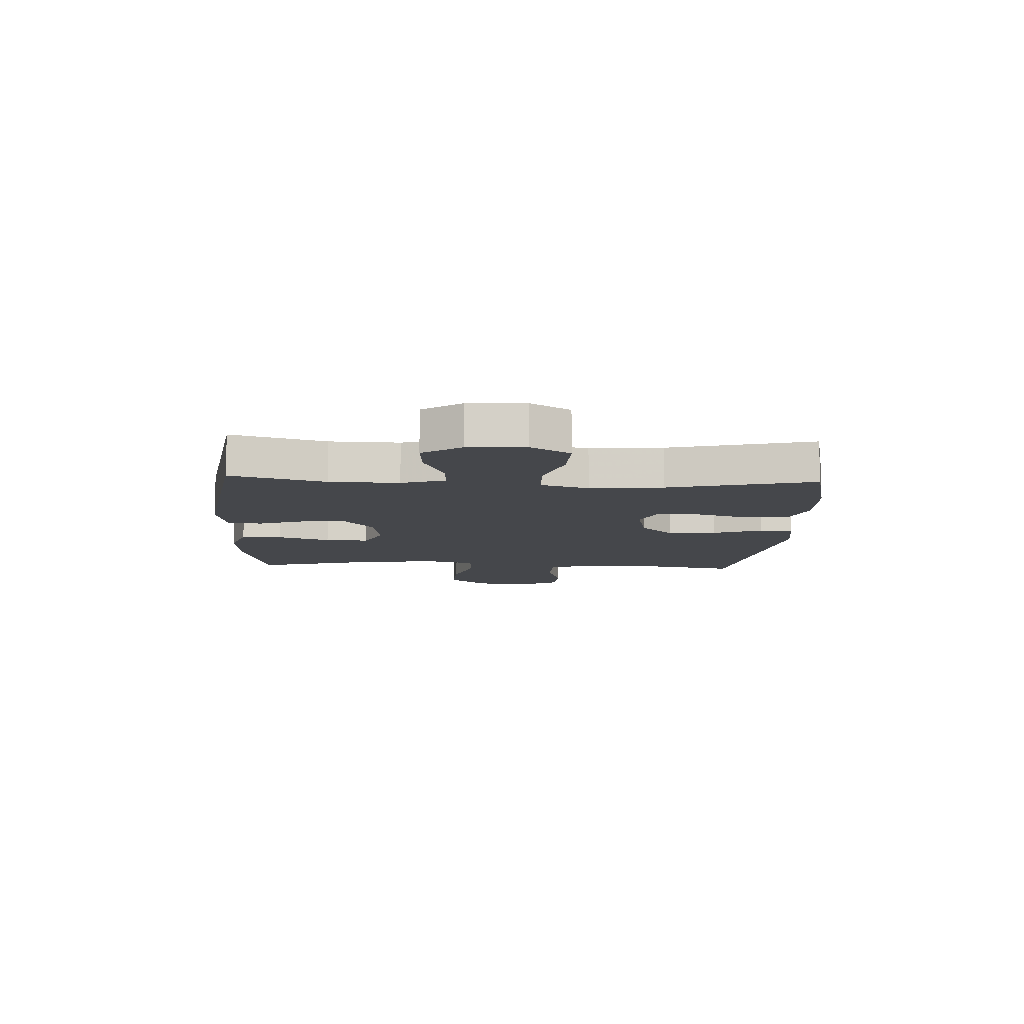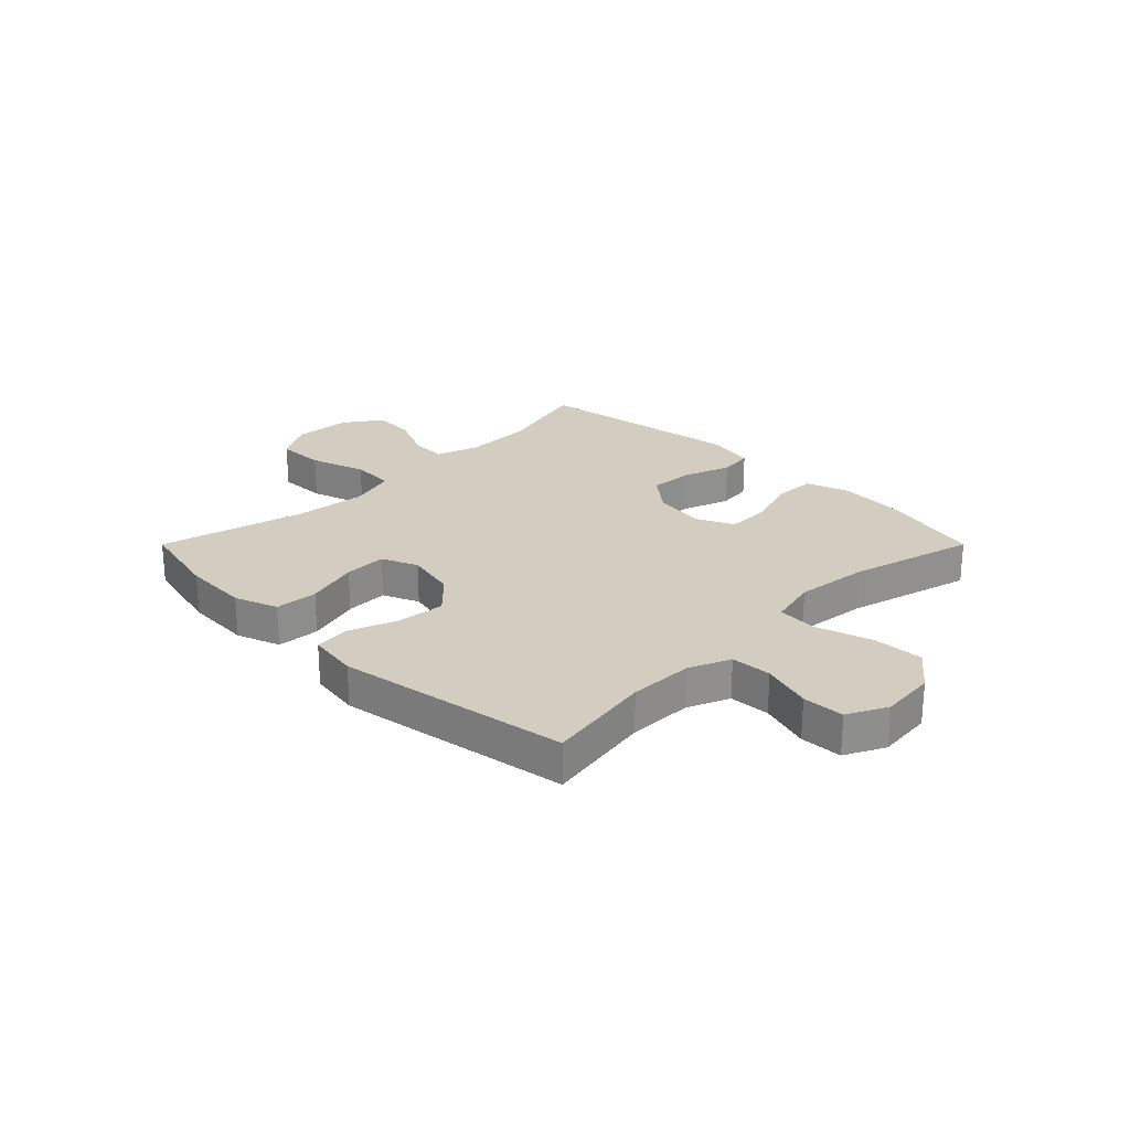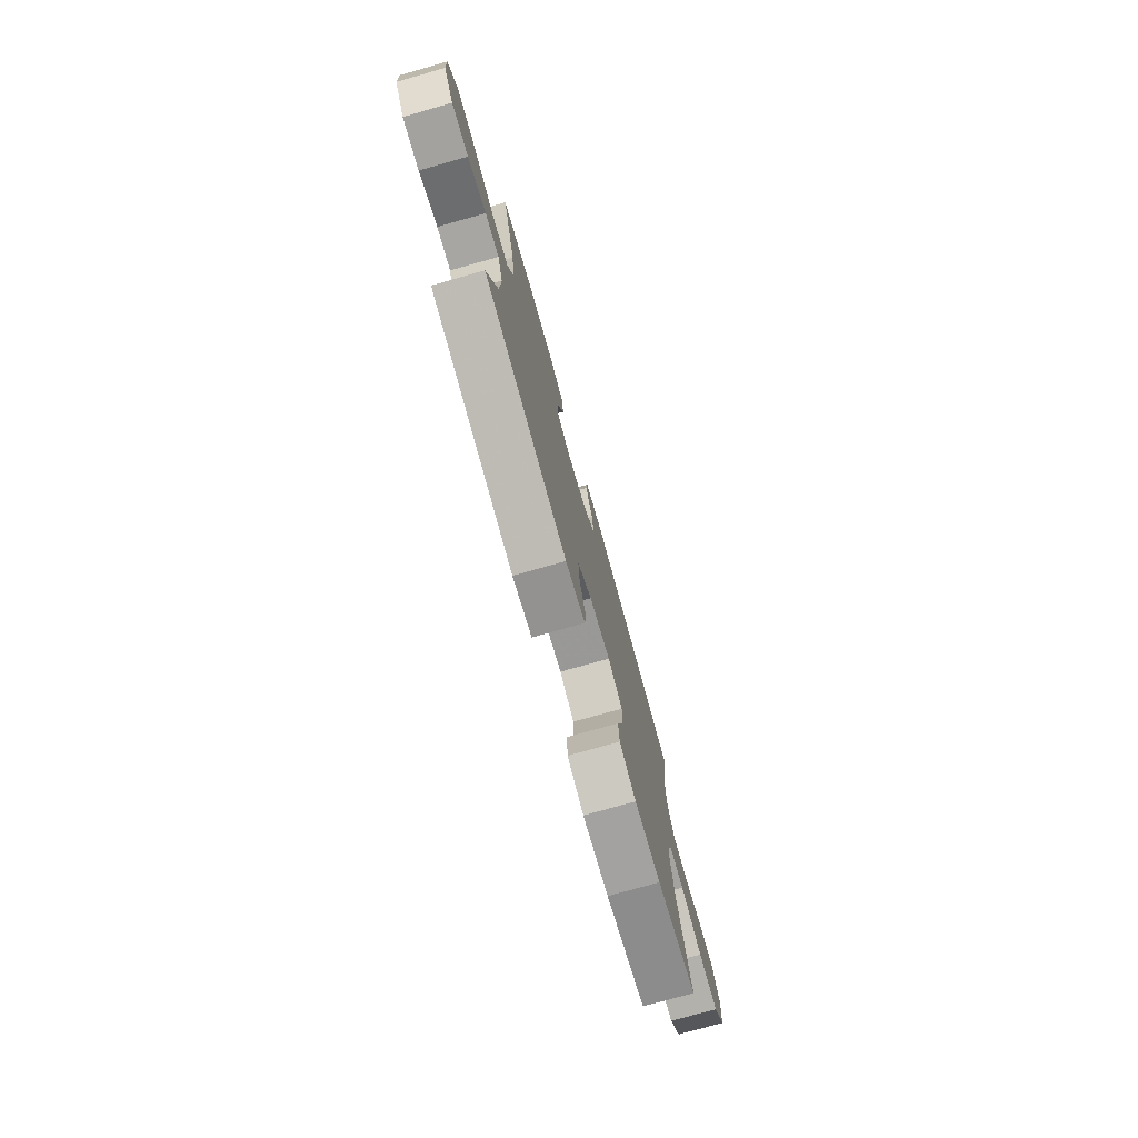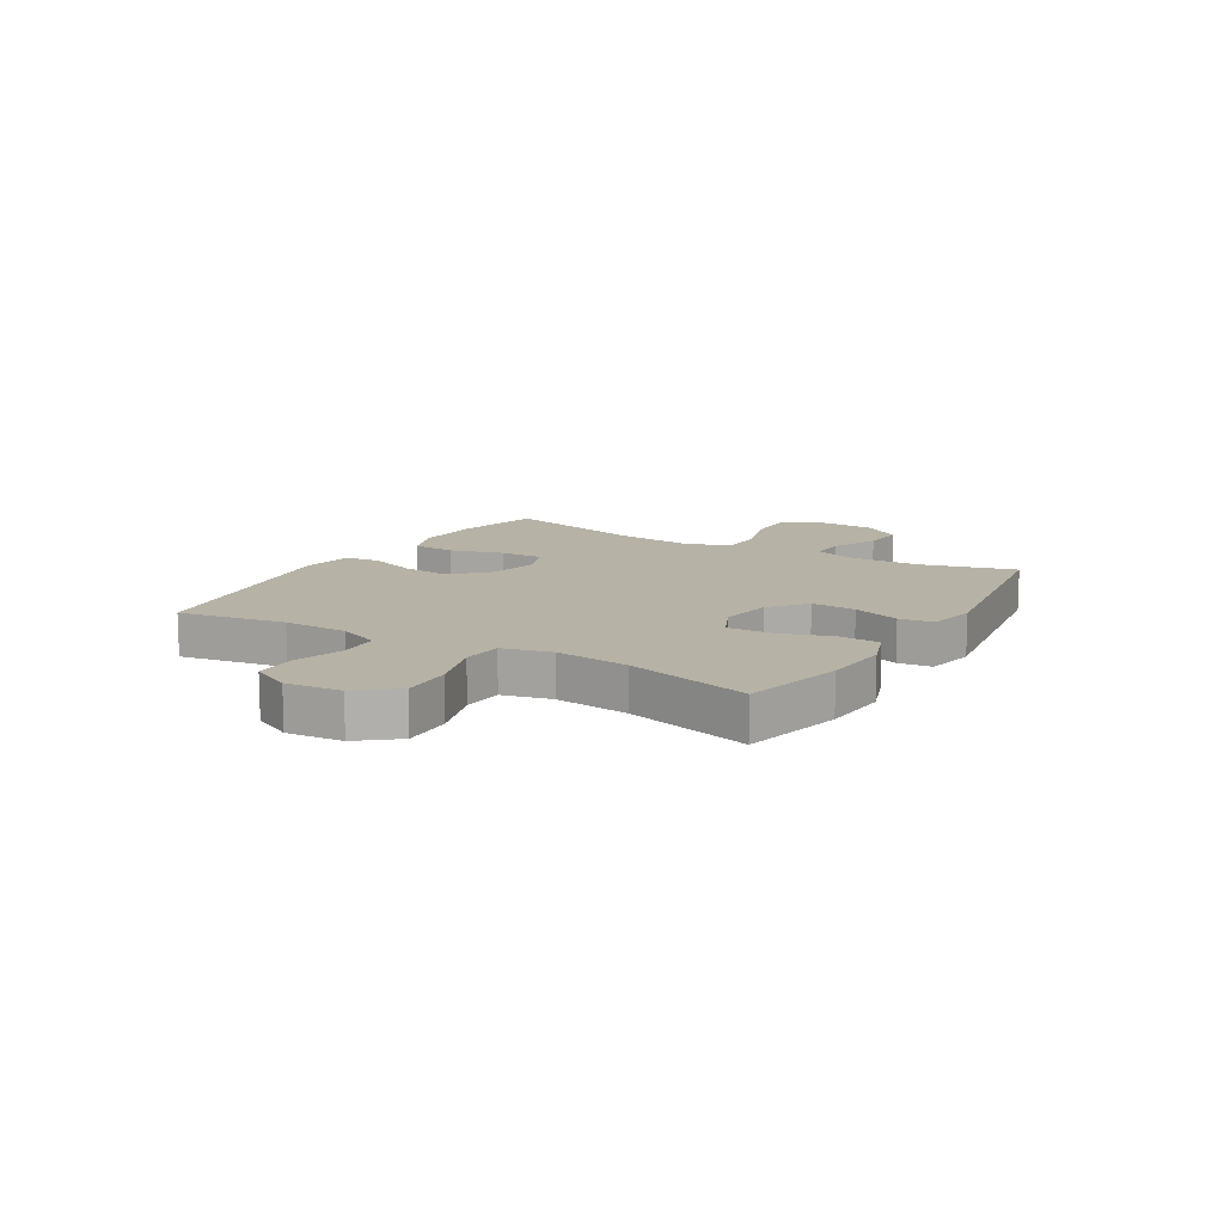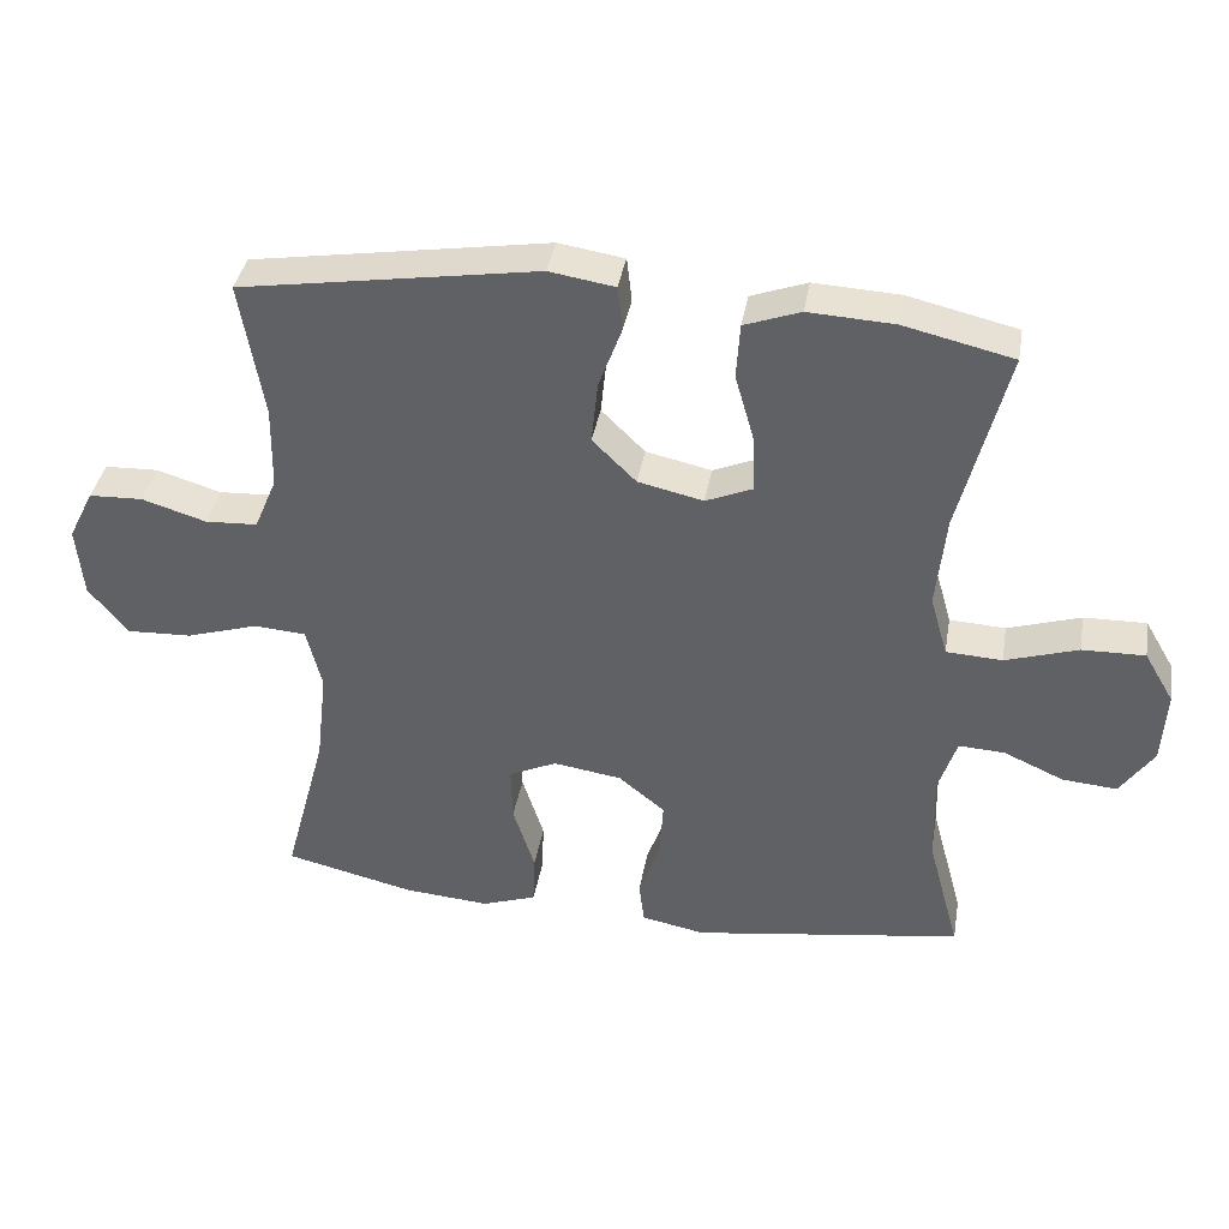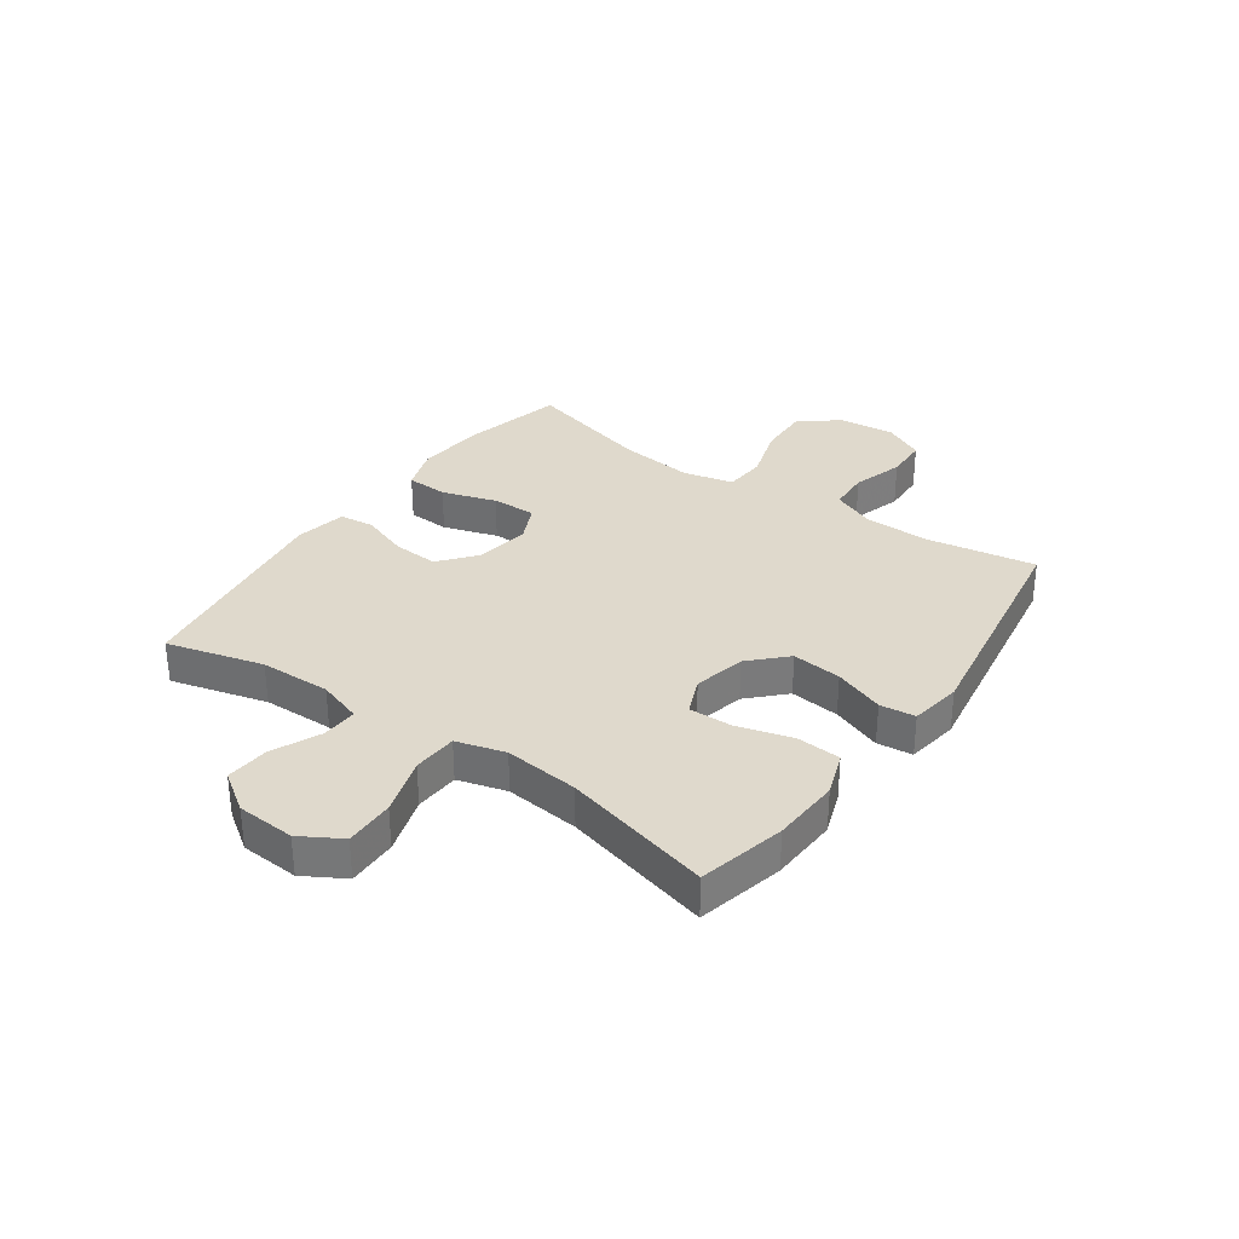
<metadata>
{"format":"obj","ext":"obj","renderer":"f3d","projection":"perspective","resolution":1024,"background":"white","views":[{"elev":-10.2,"azim":-93.1,"up":"+Y"},{"elev":24.7,"azim":45.0,"up":"+Y"},{"elev":-76.7,"azim":-74.3,"up":"+Z"},{"elev":12.2,"azim":120.8,"up":"+Y"},{"elev":38.4,"azim":-170.2,"up":"+Z"},{"elev":32.3,"azim":-54.7,"up":"+Y"}]}
</metadata>
<code>
v -0.5 0.07 0.5
v -0.35 0.07 0.535
v -0.232 0.07 0.541
v -0.155 0.07 0.513
v -0.15 0.07 0.437
v -0.177 0.07 0.342
v -0.179 0.07 0.266
v -0.115 0.07 0.239
v -0.025 0.07 0.259
v 0.035 0.07 0.318
v 0.026 0.07 0.404
v -0.006 0.07 0.491
v 0.001 0.07 0.552
v 0.091 0.07 0.566
v 0.5 0.07 0.5
v 0.468 0.07 0.311
v 0.47 0.07 0.197
v 0.501 0.07 0.123
v 0.573 0.07 0.119
v 0.662 0.07 0.146
v 0.736 0.07 0.143
v 0.771 0.07 0.073
v 0.762 0.07 -0.025
v 0.708 0.07 -0.092
v 0.618 0.07 -0.088
v 0.519 0.07 -0.057
v 0.447 0.07 -0.062
v 0.426 0.07 -0.148
v 0.441 0.07 -0.279
v 0.5 0.07 -0.5
v 0.321 0.07 -0.542
v 0.203 0.07 -0.551
v 0.128 0.07 -0.525
v 0.125 0.07 -0.453
v 0.155 0.07 -0.359
v 0.157 0.07 -0.282
v 0.091 0.07 -0.251
v -0.003 0.07 -0.265
v -0.067 0.07 -0.317
v -0.062 0.07 -0.396
v -0.033 0.07 -0.479
v -0.04 0.07 -0.539
v -0.128 0.07 -0.556
v -0.5 0.07 -0.5
v -0.455 0.07 -0.333
v -0.452 0.07 -0.21
v -0.477 0.07 -0.133
v -0.54 0.07 -0.136
v -0.623 0.07 -0.173
v -0.698 0.07 -0.179
v -0.744 0.07 -0.111
v -0.75 0.07 -0.01
v -0.709 0.07 0.06
v -0.623 0.07 0.058
v -0.523 0.07 0.026
v -0.446 0.07 0.03
v -0.422 0.07 0.114
v -0.435 0.07 0.243
v -0.5 0 0.5
v -0.35 0 0.535
v -0.232 0 0.541
v -0.155 0 0.513
v -0.15 0 0.437
v -0.177 0 0.342
v -0.179 0 0.266
v -0.115 0 0.239
v -0.025 0 0.259
v 0.035 0 0.318
v 0.026 0 0.404
v -0.006 0 0.491
v 0.001 0 0.552
v 0.091 0 0.566
v 0.5 0 0.5
v 0.468 0 0.311
v 0.47 0 0.197
v 0.501 0 0.123
v 0.573 0 0.119
v 0.662 0 0.146
v 0.736 0 0.143
v 0.771 0 0.073
v 0.762 0 -0.025
v 0.708 0 -0.092
v 0.618 0 -0.088
v 0.519 0 -0.057
v 0.447 0 -0.062
v 0.426 0 -0.148
v 0.441 0 -0.279
v 0.5 0 -0.5
v 0.321 0 -0.542
v 0.203 0 -0.551
v 0.128 0 -0.525
v 0.125 0 -0.453
v 0.155 0 -0.359
v 0.157 0 -0.282
v 0.091 0 -0.251
v -0.003 0 -0.265
v -0.067 0 -0.317
v -0.062 0 -0.396
v -0.033 0 -0.479
v -0.04 0 -0.539
v -0.128 0 -0.556
v -0.5 0 -0.5
v -0.455 0 -0.333
v -0.452 0 -0.21
v -0.477 0 -0.133
v -0.54 0 -0.136
v -0.623 0 -0.173
v -0.698 0 -0.179
v -0.744 0 -0.111
v -0.75 0 -0.01
v -0.709 0 0.06
v -0.623 0 0.058
v -0.523 0 0.026
v -0.446 0 0.03
v -0.422 0 0.114
v -0.435 0 0.243
f 53 54 55
f 52 53 55
f 51 52 55
f 50 51 55
f 49 50 55
f 48 49 55
f 47 48 55 56
f 46 47 56 57
f 43 44 45
f 42 43 45
f 41 42 45
f 40 41 45
f 45 46 57
f 40 45 57
f 39 40 57
f 33 34 35
f 32 33 35
f 31 32 35
f 30 31 35
f 29 30 35
f 28 29 35 36
f 27 28 36 37
f 24 25 26
f 23 24 26
f 22 23 26
f 21 22 26
f 20 21 26
f 19 20 26
f 18 19 26 27
f 27 37 38
f 18 27 38
f 17 18 38
f 14 15 16
f 13 14 16
f 12 13 16
f 11 12 16
f 10 11 16 17
f 4 5 6
f 3 4 6
f 2 3 6
f 1 2 6
f 58 1 6
f 58 6 7
f 57 58 7 8
f 39 57 8 9
f 17 38 39
f 10 17 39
f 9 10 39
f 113 112 111
f 113 111 110
f 113 110 109
f 113 109 108
f 113 108 107
f 113 107 106
f 114 113 106 105
f 115 114 105 104
f 103 102 101
f 103 101 100
f 103 100 99
f 103 99 98
f 115 104 103
f 115 103 98
f 115 98 97
f 93 92 91
f 93 91 90
f 93 90 89
f 93 89 88
f 93 88 87
f 94 93 87 86
f 95 94 86 85
f 84 83 82
f 84 82 81
f 84 81 80
f 84 80 79
f 84 79 78
f 84 78 77
f 85 84 77 76
f 96 95 85
f 96 85 76
f 96 76 75
f 74 73 72
f 74 72 71
f 74 71 70
f 74 70 69
f 75 74 69 68
f 64 63 62
f 64 62 61
f 64 61 60
f 64 60 59
f 64 59 116
f 65 64 116
f 66 65 116 115
f 67 66 115 97
f 97 96 75
f 97 75 68
f 97 68 67
f 1 59 60 2
f 2 60 61 3
f 3 61 62 4
f 4 62 63 5
f 5 63 64 6
f 6 64 65 7
f 7 65 66 8
f 8 66 67 9
f 9 67 68 10
f 10 68 69 11
f 11 69 70 12
f 12 70 71 13
f 13 71 72 14
f 14 72 73 15
f 15 73 74 16
f 16 74 75 17
f 17 75 76 18
f 18 76 77 19
f 19 77 78 20
f 20 78 79 21
f 21 79 80 22
f 22 80 81 23
f 23 81 82 24
f 24 82 83 25
f 25 83 84 26
f 26 84 85 27
f 27 85 86 28
f 28 86 87 29
f 29 87 88 30
f 30 88 89 31
f 31 89 90 32
f 32 90 91 33
f 33 91 92 34
f 34 92 93 35
f 35 93 94 36
f 36 94 95 37
f 37 95 96 38
f 38 96 97 39
f 39 97 98 40
f 40 98 99 41
f 41 99 100 42
f 42 100 101 43
f 43 101 102 44
f 44 102 103 45
f 45 103 104 46
f 46 104 105 47
f 47 105 106 48
f 48 106 107 49
f 49 107 108 50
f 50 108 109 51
f 51 109 110 52
f 52 110 111 53
f 53 111 112 54
f 54 112 113 55
f 55 113 114 56
f 56 114 115 57
f 57 115 116 58
f 58 116 59 1

</code>
